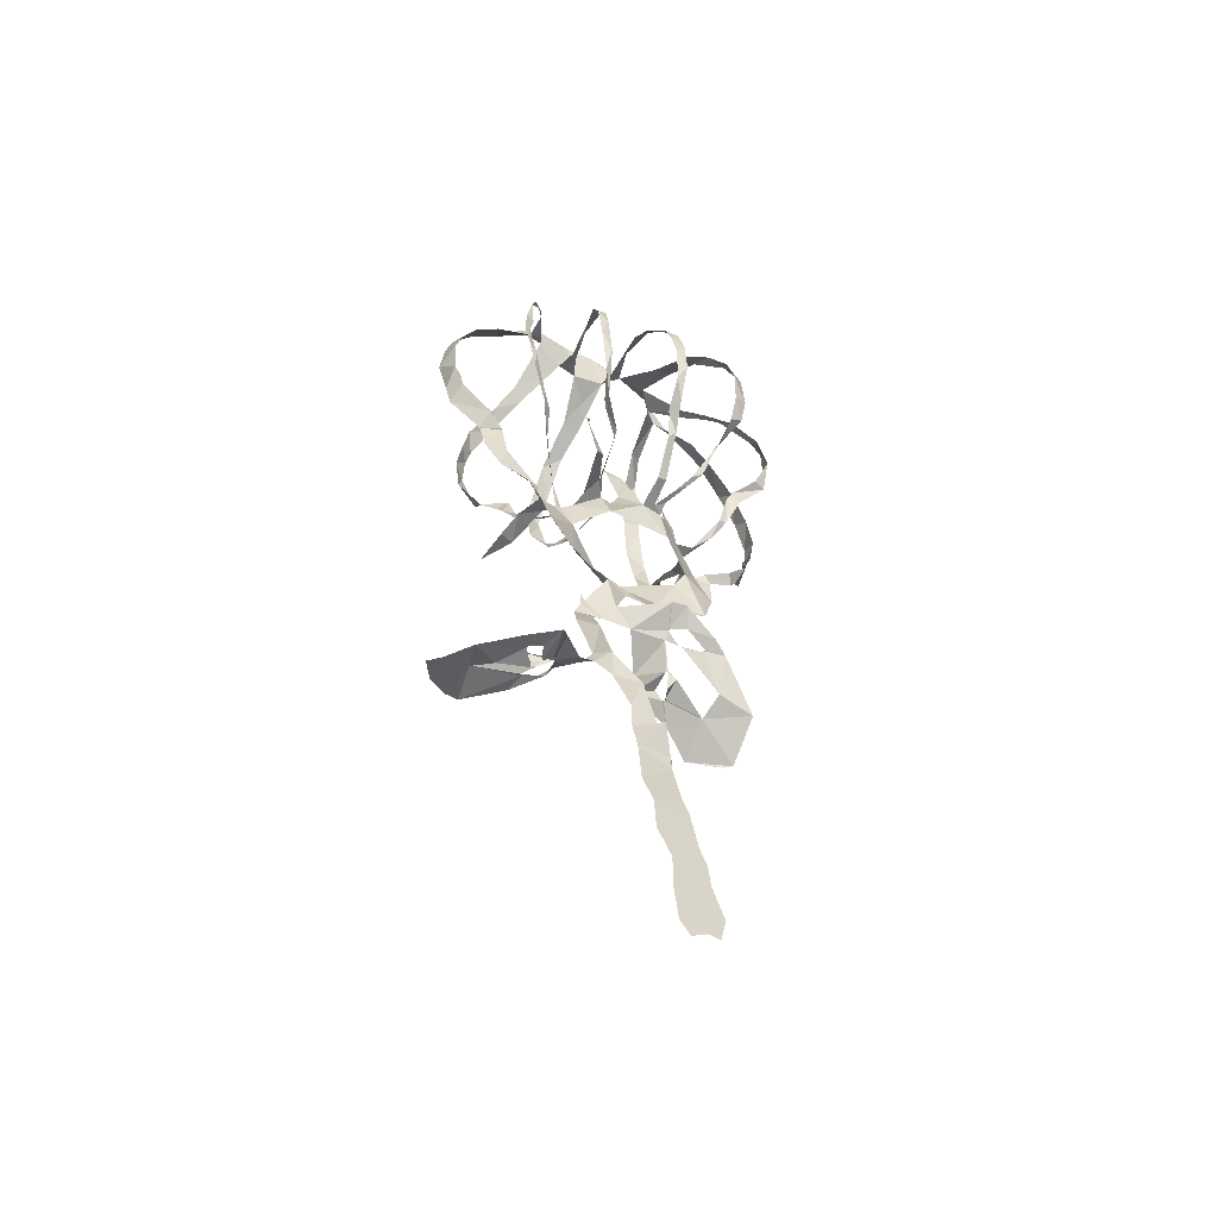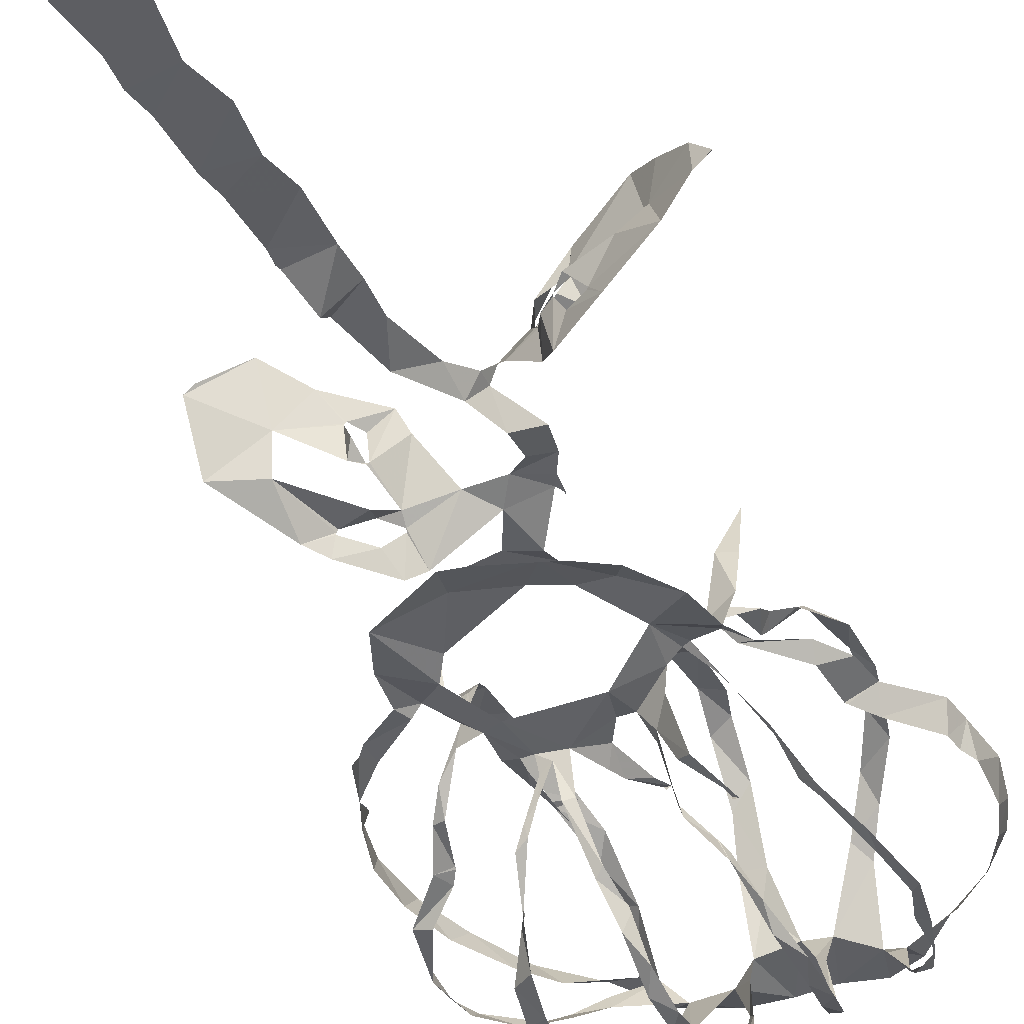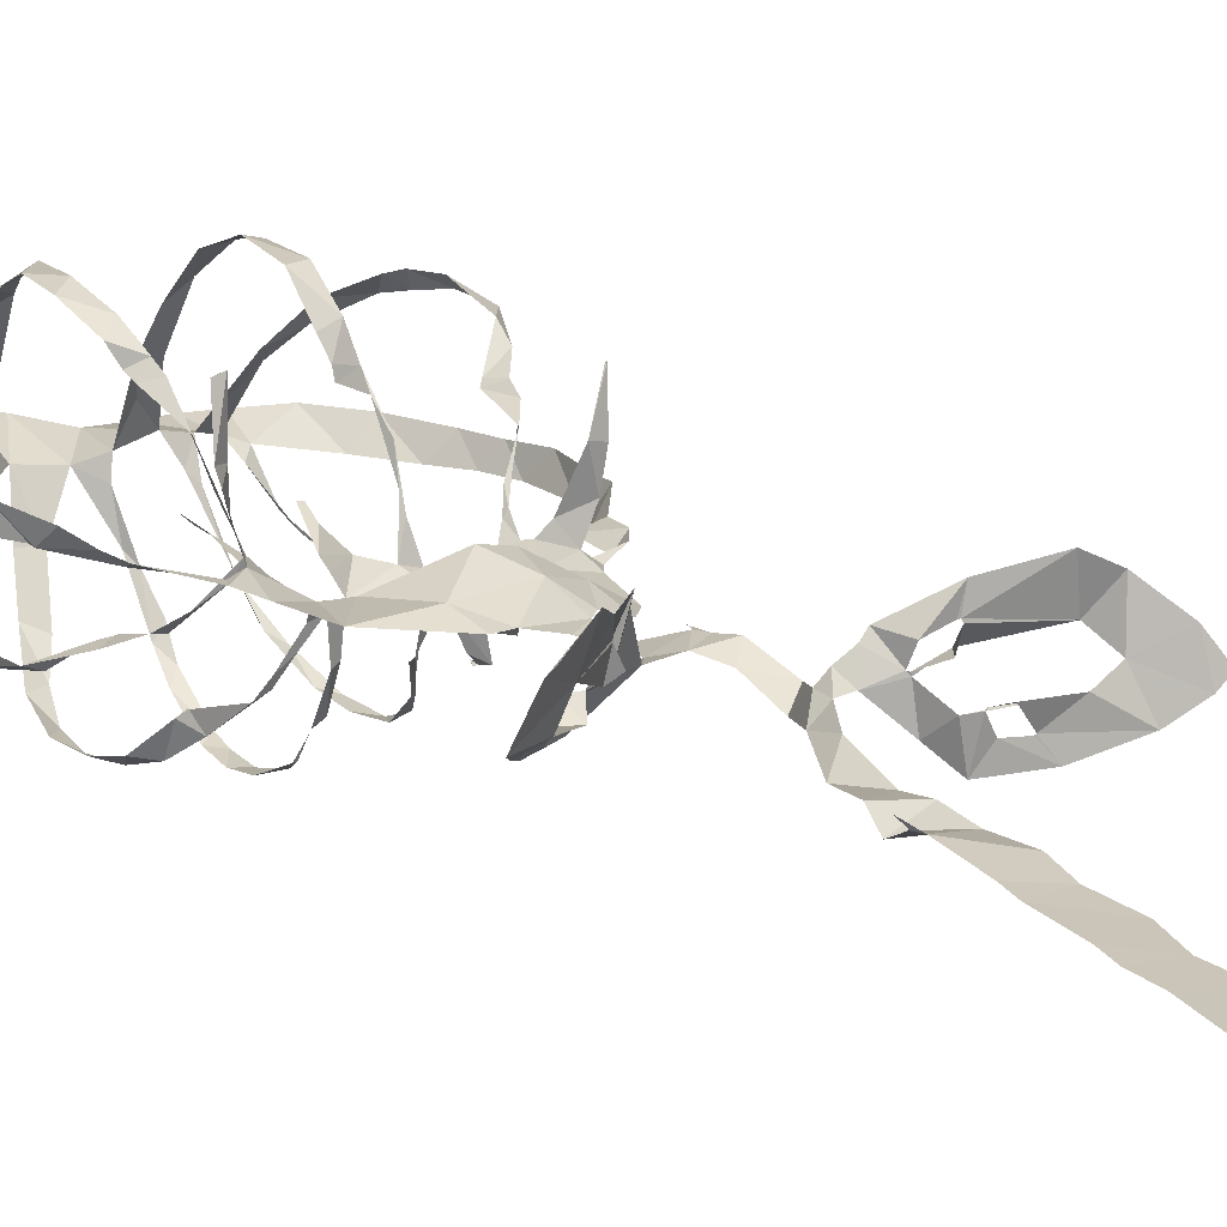
<metadata>
{"format":"obj","ext":"obj","renderer":"f3d","projection":"perspective","resolution":1024,"background":"white","views":[{"elev":-53.6,"azim":150.3,"up":"+Y"},{"elev":-45.9,"azim":20.2,"up":"+Z"},{"elev":13.8,"azim":-39.4,"up":"+Z"}]}
</metadata>
<code>
v -20.71 10.86 5.979
v -20.18 9.389 5.736
v -18.85 4.609 4.819
v -17.52 2.758 3.654
v -16.59 1.161 3.07
v -13.02 -2.356 2.012
v -12.94 -6.005 1.888
v -11.53 -10.39 1.154
v -5.401 -14.5 0.5761
v -3.442 -14.29 0.5578
v -0.7429 -15.38 -0.01199
v 0.7963 -19.24 -0.7111
v -4.039 -18.99 -4.037
v -5.59 -19.08 -4.416
v -9.263 -21.77 -3.843
v -10.76 -23.06 -3.295
v -15.07 -28.14 -1.268
v -15.3 -31.32 3.242
v -14.5 -31.41 3.87
v -13.7 -31.04 4.333
v -13.62 -31.14 4.392
v -13.64 -31.18 4.392
v -11.06 -30.46 5.887
v -8.187 -27.86 4.608
v -4.241 -24.63 4.722
v -3.584 -23.48 3.416
v -1.113 -21.41 -0.3621
v 1.969 -21.38 -0.108
v 3.638 -23.15 -0.9454
v 3.864 -26.86 -2.757
v 2.366 -29.93 -2.567
v -0.4382 -34.57 -3.749
v -2.278 -39.16 -3.226
v -2.276 -40.62 -4.831
v -3.487 -43.63 -3.479
v -3.696 -43.85 -3.313
v -3.905 -42.98 -2.745
v -3.909 -43 -2.753
v -3.746 -45.13 -3.259
v -4.16 -50.17 -4.222
v -4.659 -52.33 -4.576
v -5.104 -57.28 -5.247
v -5.693 -59.63 -5.581
v -5.695 -62.42 -5.954
v -6.609 -66.92 -6.57
v -5.75 -70 -6.951
v -5.02 -69.52 -6.886
v -2.521 -70.5 -6.951
v -2.688 -71.09 -7.031
v -1.674 -69.38 -6.831
v -1.595 -64.77 -6.22
v -1.966 -60.36 -5.64
v -0.6989 -56.65 -5.131
v -0.8955 -52.3 -4.509
v -0.0324 -49.03 -3.866
v 0.3609 -44.59 -3.897
v 0.5785 -41.23 -3.262
v 0.8068 -38.39 -3.485
v 2.099 -32.88 -2.058
v 3.563 -30.56 -1.024
v 5.128 -30.65 -0.8453
v 7.96 -32.15 -3.597
v 9.342 -34.21 -5.425
v 13.24 -36.95 -4.834
v 17.57 -39.42 -3.188
v 19.95 -40.85 -1.422
v 21.06 -40.91 -0.3756
v 21.21 -41.01 -0.333
v 19.56 -40.02 2.159
v 16.87 -37.55 4.865
v 14.82 -36.05 5.976
v 10.17 -33.11 4.622
v 6.482 -29.96 2.159
v 5.711 -30 1.354
v 4.289 -29.61 0.3605
v 3.63 -29.1 -0.6495
v 3.563 -29.05 -0.7559
v 5.963 -25.62 -1.504
v 5.272 -21.78 0.2627
v 4.559 -20.18 0.1748
v 4.493 -18.33 0.2031
v 4.414 -18.33 0.3023
v 4.55 -18.44 0.2137
v 4.085 -19.16 0.2277
v 2.019 -15.43 -1.024
v 2.231 -13.32 -0.007949
v 3.114 -12.72 0.2136
v 6.023 -12.31 -0.7461
v 9.094 -9.141 -1.213
v 10.05 -4.784 -0.3069
v 11.55 -2.881 -0.4367
v 14.8 -1.183 0.1567
v 16.84 1.268 0.1875
v 17.59 4.106 0.249
v 21.1 7.965 1.122
v 21.73 10.41 1.157
v 22.63 15.27 1.752
v 22.15 19.4 1.709
v 21.17 22.77 1.986
v 18.54 27.33 2.627
v 15.16 31 3.04
v 12.2 34.34 2.547
v 9.324 35.63 2.396
v 5.775 35.1 2.46
v 2.43 35.45 2.431
v -1.776 36.84 3.647
v -6.668 36.69 4.901
v -10.81 33.74 6.196
v -15.24 30.52 6.515
v -18.48 26.19 7.055
v -20.65 21.39 7.058
v -21.5 15.92 6.65
v -11.37 -1.647 2.634
v -11.89 -0.2921 6.587
v -12.32 -0.2705 7.899
v -12.01 0.3934 12.41
v -10.87 1.57 12.26
v -10.82 1.522 12.27
v -11.02 0.2753 12.72
v -10.94 0.5121 7.77
v -10.57 0.8995 4.511
v -10.5 4.407 8.6
v -11.91 7.522 11.05
v -11.89 7.624 11.09
v -19.03 6.593 3.304
v -16.11 2.635 2.573
v -12.29 -1.089 2.002
v -7.95 0.617 0.911
v -7.942 4.07 1.388
v -7.398 7.794 2.314
v -6.217 12.28 2.437
v -6.162 12.29 2.372
v -6.24 10.74 1.974
v -6.685 5.648 1.403
v -6.386 3.291 0.454
v -4.864 1.84 -0.8799
v -4.742 2.425 -2.199
v -6.213 3.502 -5.047
v -7.094 4.295 -6.592
v -8.132 8.844 -7.736
v -12.83 8.496 -2.678
v -12.11 4.672 -2.016
v -10.18 1.573 1.058
v -2.488 1.889 -1.085
v -1.044 5.49 -0.3409
v -0.4763 7.185 0.127
v 0.888 11.14 2.277
v 0.9705 11.16 2.107
v 1.012 11.21 2.085
v 1.447 11.13 2.24
v 0.92 8.999 1.33
v -0.3415 4.137 0.6356
v 0.8144 1.645 0.3748
v 1.603 2.43 4.202
v 1.513 4.845 9.156
v 0.971 7.263 9.529
v 0.9336 7.315 9.46
v -0.8612 7.634 -9.886
v -1.517 5.197 -8.541
v -2.371 2.607 -4.694
v 3.594 1.293 -1.95
v 4.994 0.9797 -5.163
v 8.045 3.884 -6.884
v 7.601 3.83 -6.894
v 7.595 3.848 -6.845
v 7.512 3.779 -6.839
v 7.569 4.039 -6.515
v 6.072 0.05713 -5.827
v 4.731 -0.2735 -0.4628
v 5.255 -1.367 0.8499
v 6.05 -0.9145 2.641
v 6.627 -0.3106 4.407
v 8.796 1.053 7.1
v 9.672 5.649 8.396
v 5.529 7.057 -6.948
v 3.893 4.246 -5.854
v 7.157 -2.275 1.553
v 8.297 -2.569 2.611
v 9.55 -4.02 6.981
v 11.23 -3.387 10.92
v 11.26 -3.416 11
v 11.36 -3.457 11.09
v 11.13 -3.842 6.684
v 10.68 -3.604 3.575
v 9.542 -3.392 0.7988
v 10.35 -2.674 -0.08472
v 14.57 0.1715 -0.871
v 15.16 4.514 -0.4546
v 15.24 4.549 -0.5355
v 11.43 5.931 -4.481
v 10.81 3.203 -3.005
v 8.946 0.7146 -0.4739
v -8.771 -22.31 -2.25
v -8.643 -22.38 -2.087
v -6.579 -21.45 -0.9559
v -4.938 -20.63 -1.609
v -4.99 -20.45 -1.788
v -6.483 -20.8 -2.927
v -8.84 -22.29 -2.402
v -6.861 -26.14 2.846
v -6.8 -26.09 3.013
v -6.001 -24.76 3.084
v -5.789 -24.65 0.4953
v -5.903 -24.68 0.4247
v -6.005 -24.73 0.4084
v -6.318 -26.47 1.187
v -6.928 -26.2 2.675
v 9.883 -32.98 2.535
v 9.774 -32.79 2.46
v 7.57 -32.4 1.693
v 7.365 -31.72 0.03927
v 7.519 -31.89 -0.02809
v 9.253 -33.25 0.6674
v 9.982 -33.04 2.264
v 12.14 -36.18 -3.094
v 10.62 -36.25 -1.204
v 9.733 -35.16 -1.553
v 9.647 -35.04 -1.708
v 10.46 -35.11 -3.268
v 12.03 -36.1 -3.211
v -8.991 -4.587 0.9518
v -7.917 -6.609 1.484
v -1.697 -8.532 3.693
v 1.47 -8.094 3.031
v 5.436 -5.39 0.7425
v 1.518 -2.047 -0.8737
v -5.857 -1.597 -0.6783
v -12.17 8.35 11.67
v -12.92 9.005 13.28
v -13.17 13.28 15.14
v -12.75 17.19 15.77
v -11.19 21.69 14.37
v -11.02 22.41 14.01
v -10.98 23.07 13.96
v -9.192 27.64 11.73
v -8.401 30 9.532
v -8.319 33.34 5.616
v -13.19 30.84 4.545
v -15.92 28.38 4.751
v -19.17 24.03 4.927
v -20.87 19.48 4.902
v -21.2 14.58 4.394
v -20.02 9.556 3.558
v -18.73 7.655 3.301
v -6.347 31.81 3.644
v -6.883 29.13 8.487
v -8.056 25.55 13
v -9.054 23.18 14.37
v -10.32 19.29 15.96
v -11.33 14.49 15.84
v -11.33 9.992 14.33
v -10.89 7.523 12.39
v -10.57 6.596 11.39
v -10.16 3.93 7.076
v -10.21 2.822 5.683
v -9.639 0.9416 2.564
v -11.87 2.825 -0.4878
v -13.07 4.967 -1.928
v -14.24 8.186 -3.239
v -17.03 11.62 -4.393
v -17.66 16.09 -3.764
v -17.41 19.96 -3.928
v -16.46 22.56 -3.424
v -13.21 26.66 -2.008
v -11.73 28.05 -0.758
v -9.337 29.66 1.383
v -8.586 9.556 -8.318
v -10.08 12.29 -10.78
v -10.35 15.53 -11.47
v -10.01 20.16 -11.37
v -8.834 24.48 -9.869
v -6.739 28.34 -6.719
v -5.59 30.54 -2.917
v -4.448 32.49 1.609
v -9.069 29.31 0.1369
v -11.27 27.27 -1.706
v -13.95 24.94 -3.558
v -16.32 20.95 -4.853
v -17.31 16.22 -5.325
v -15.56 11.56 -4.903
v -13.4 9.729 -3.158
v -12.85 8.658 -2.771
v -0.8203 31.61 1.18
v -3.631 30.01 -2.956
v -5.095 27.35 -7.583
v -6.743 25.21 -9.887
v -8.056 22.1 -11.63
v -8.565 18.84 -12.26
v -8.688 14.47 -12.02
v -8.446 10.93 -11.07
v -7.795 7.673 -9.083
v -6.083 3.87 -5.964
v -5.044 2.934 -3.913
v -3.69 2.008 -1.689
v -3.219 2.359 -5.004
v -2.17 5.689 -9.124
v -1.343 8.247 -11.75
v -1.18 12.77 -13.6
v -0.7189 16.19 -13.96
v -0.2797 19.31 -13.39
v 0.3972 23.48 -10.98
v 0.9333 26 -8.815
v 0.9255 28.94 -3.671
v 0.9309 7.327 9.51
v 1.02 7.733 10.48
v 0.6945 8.727 12.18
v 1.182 12.23 15.39
v 1.722 17.24 16.43
v 1.407 21.05 15.15
v 1.54 25.1 11.4
v 1.096 27.31 7.857
v 1.116 30 2.063
v 0.8223 29.8 0.127
v 1.458 27.87 -4.631
v 1.964 26.09 -7.551
v 1.592 24.38 -9.923
v 1.112 20.05 -12.89
v 0.7489 17.92 -13.47
v 0.2315 14.64 -13.78
v -0.2559 10.61 -12.89
v -0.6571 8.145 -10.34
v 4.547 30.18 2.842
v 3.187 27.47 7.791
v 3.247 24.18 12.98
v 3.306 20 15.66
v 3.711 17.67 15.95
v 3.252 12.72 15.47
v 2.007 7.966 13.02
v 1.672 5.954 10.63
v 1.79 3.143 6.932
v 1.717 2.012 2.919
v 2.308 1.237 0.009073
v 3.269 2.438 -1.976
v 4.146 4.499 -6.794
v 6.23 7.296 -8.752
v 7.567 11.71 -11.79
v 8.343 16.7 -12.28
v 8.268 20.05 -11.49
v 7.659 24.23 -8.783
v 7.071 27.33 -4.377
v 5.718 29.3 0.4116
v 9.691 5.709 8.434
v 10.07 6.01 8.893
v 12.27 7.525 11.92
v 12.75 10.3 12.58
v 13.61 13.91 13.33
v 13.48 17.54 13.2
v 13.07 19.36 12.71
v 11.33 23.52 10.89
v 9.466 26.69 7.593
v 6.901 29.95 2.41
v 6.576 28.78 -0.5084
v 7.658 26.8 -6.192
v 8.88 23.4 -9.629
v 9.473 18.89 -11.89
v 9.098 14.1 -12.17
v 7.619 9.528 -10.62
v 6.234 7.908 -7.722
v 5.663 7.145 -7.046
v 9.968 31.63 1.674
v 10.65 28.08 6.584
v 12.08 25.23 9.06
v 14.17 21.17 11.21
v 14.62 18.53 11.68
v 15.03 15.02 12.19
v 14.57 10.22 11.87
v 12.2 5.958 10.43
v 10.72 4.358 9.063
v 10.46 3.019 8.155
v 7.41 -0.08102 4.989
v 6.383 -1.052 3.22
v 6.493 -1.924 1.539
v 8.366 -0.08888 0.1468
v 10.73 2.344 -2.781
v 12.61 5.807 -5.48
v 14.85 9 -7.279
v 16.15 12.52 -8.005
v 16.7 14.49 -8.004
v 16.15 19.38 -7.105
v 14.82 24.69 -6.612
v 12.92 27.75 -4.151
v 10.61 30.09 0.04069
v 15.36 4.567 -0.6005
v 17.17 5.608 -1.406
v 20.59 9.311 -0.92
v 21 10.79 -0.9791
v 21.79 12.19 -0.9892
v 21.88 17.34 -0.5003
v 20.97 20.57 -0.2712
v 19.33 23.92 -0.2012
v 16.31 27.48 0.2623
v 11.75 31.08 0.9229
v 12.32 28.88 -2.992
v 13.98 25.36 -5.635
v 15.54 22.5 -7.073
v 15.13 19.07 -6.836
v 15.91 15.47 -7.627
v 14.89 11.24 -7.548
v 12.69 7.124 -5.723
v 11.58 6.089 -4.701
v -4.895 -21.58 -0.9957
v -6.21 -23.34 -2.19
v -11.15 -26.87 -1.174
v -10.75 -28.11 1.671
v -6.924 -25.43 0.2703
v -5.969 -24.65 0.3526
v 7.608 -31.9 -0.2958
v 8.594 -34.29 -1.95
v 9.669 -35.21 -1.715
v 14.3 -37.67 -1.007
v 16.47 -37.97 0.412
v 15.66 -35.52 2.039
v 10.54 -31.69 0.6778
v -18.8 7.193 3.292
v -8.109 8.943 -7.671
v -12.8 8.602 -2.746
v -0.7407 7.784 -9.938
v 9.65 5.713 8.413
v 5.617 7.105 -6.993
v 11.5 6.046 -4.65
v -5.81 -11.46 1.721
v 2.195 28.96 5.207
v 4.797 -9.891 1.024
v 0.4158 -11.72 2.24
f 108 109 238
f 237 107 108
f 108 238 237
f 237 236 246
f 239 109 110
f 111 240 110
f 238 109 239
f 235 246 236
f 110 240 239
f 107 237 245
f 245 237 246
f 107 245 274
f 245 266 275
f 247 246 235
f 275 266 265
f 248 247 234
f 233 248 234
f 235 234 247
f 240 111 241
f 265 264 276
f 264 263 277
f 111 112 241
f 241 112 242
f 231 249 232
f 1 242 112
f 2 125 244
f 1 2 243
f 244 243 2
f 1 243 242
f 231 230 250
f 231 250 249
f 263 262 278
f 262 279 278
f 248 233 232
f 230 251 250
f 229 251 230
f 229 228 252
f 228 123 252
f 119 118 116
f 117 116 118
f 124 123 228
f 252 251 229
f 260 281 280
f 261 260 279
f 232 249 248
f 106 107 274
f 274 245 275
f 274 273 284
f 283 106 274
f 274 284 283
f 272 285 284
f 264 277 276
f 265 276 275
f 271 286 272
f 272 286 285
f 273 272 284
f 312 105 283
f 313 312 283
f 283 303 313
f 422 322 312
f 314 313 303
f 314 303 302
f 301 316 302
f 314 302 315
f 310 323 311
f 324 310 309
f 315 302 316
f 262 261 279
f 271 270 287
f 270 269 288
f 287 286 271
f 281 260 259
f 279 260 280
f 282 281 259
f 141 282 259
f 282 141 416
f 267 140 291
f 290 268 267
f 133 131 130
f 131 133 132
f 269 268 289
f 277 263 278
f 288 287 270
f 317 301 300
f 301 317 316
f 317 300 318
f 291 290 267
f 290 289 268
f 298 319 299
f 297 320 298
f 289 288 269
f 105 322 104
f 105 106 283
f 4 125 3
f 119 116 115
f 3 125 2
f 253 252 123
f 119 115 120
f 253 123 122
f 5 6 127
f 4 5 126
f 127 126 5
f 115 114 120
f 254 122 255
f 114 121 120
f 125 4 126
f 121 255 122
f 122 254 253
f 142 258 257
f 258 141 259
f 143 142 257
f 121 256 255
f 114 113 121
f 143 257 256
f 128 143 256
f 130 129 134
f 7 113 6
f 6 113 127
f 221 113 7
f 8 221 7
f 256 121 113
f 128 256 113
f 198 14 15
f 244 125 414
f 321 158 417
f 140 267 415
f 174 342 418
f 15 16 199
f 199 16 193
f 193 16 403
f 403 16 17
f 194 403 402
f 22 20 21
f 22 23 19
f 22 19 20
f 36 38 39
f 37 38 36
f 23 404 18
f 221 227 128
f 8 222 221
f 402 195 194
f 198 15 199
f 128 113 221
f 128 135 129
f 193 403 194
f 406 405 205
f 401 406 204
f 405 207 206
f 18 404 17
f 17 404 403
f 39 35 36
f 56 35 39
f 23 18 19
f 35 56 34
f 55 39 40
f 54 40 41
f 33 57 58
f 291 140 139
f 142 141 258
f 291 139 292
f 130 134 133
f 292 139 138
f 134 129 135
f 138 137 293
f 136 128 227
f 144 294 136
f 136 135 128
f 144 136 227
f 136 294 137
f 297 296 158
f 295 159 296
f 159 295 160
f 227 226 144
f 294 160 295
f 294 293 137
f 294 144 160
f 144 152 145
f 152 146 145
f 293 292 138
f 296 159 158
f 13 14 197
f 14 198 197
f 401 196 195
f 203 401 204
f 26 401 203
f 405 206 205
f 195 402 401
f 27 13 196
f 197 196 13
f 24 201 200
f 24 200 404
f 404 200 207
f 404 207 405
f 202 201 25
f 33 58 32
f 42 53 41
f 42 43 52
f 52 43 44
f 205 204 406
f 27 196 401
f 404 23 24
f 202 25 203
f 25 201 24
f 57 33 34
f 56 57 34
f 55 56 39
f 54 55 40
f 45 46 50
f 51 44 45
f 32 59 31
f 400 190 420
f 300 299 318
f 105 312 322
f 311 323 422
f 323 310 324
f 351 322 341
f 352 341 340
f 309 325 324
f 325 309 308
f 326 325 308
f 354 339 338
f 353 340 339
f 322 351 104
f 352 351 341
f 351 350 361
f 340 353 352
f 362 350 349
f 355 354 338
f 353 339 354
f 364 348 347
f 349 348 363
f 308 307 327
f 328 327 307
f 308 327 326
f 147 146 150
f 320 297 321
f 321 297 158
f 319 298 320
f 328 305 329
f 329 305 156
f 304 156 305
f 157 156 304
f 150 149 147
f 306 305 328
f 149 148 147
f 328 307 306
f 355 337 356
f 337 336 356
f 346 345 366
f 357 356 336
f 357 336 335
f 358 335 359
f 335 334 175
f 175 359 335
f 359 175 419
f 342 174 343
f 343 368 367
f 367 344 343
f 164 167 166
f 166 165 164
f 344 366 345
f 335 358 357
f 346 365 347
f 337 355 338
f 167 164 163
f 360 103 104
f 351 360 104
f 360 351 361
f 392 360 382
f 392 382 393
f 103 360 102
f 381 393 382
f 350 362 361
f 349 363 362
f 381 380 394
f 380 379 395
f 392 101 102
f 391 101 392
f 360 392 102
f 390 100 391
f 380 395 394
f 393 381 394
f 390 389 99
f 99 389 98
f 390 99 100
f 101 391 100
f 348 364 363
f 397 379 378
f 347 365 364
f 397 396 379
f 395 379 396
f 377 397 378
f 344 367 366
f 398 377 376
f 375 400 399
f 375 399 376
f 174 368 343
f 346 366 365
f 387 97 388
f 387 96 97
f 388 97 98
f 98 389 388
f 386 96 387
f 386 385 96
f 96 385 95
f 400 375 190
f 398 376 399
f 188 383 189
f 182 181 180
f 383 94 384
f 188 94 383
f 179 183 182
f 94 95 384
f 95 385 384
f 377 398 397
f 329 156 155
f 152 151 146
f 330 155 154
f 155 330 329
f 154 331 330
f 152 144 153
f 12 85 11
f 331 154 153
f 332 331 153
f 153 226 332
f 144 226 153
f 151 150 146
f 161 176 333
f 176 175 334
f 161 333 332
f 176 334 333
f 169 161 332
f 170 332 226
f 169 168 161
f 86 10 11
f 84 85 12
f 225 170 226
f 167 163 168
f 28 84 12
f 203 25 26
f 401 26 27
f 77 31 60
f 32 58 59
f 77 30 31
f 60 31 59
f 29 30 78
f 12 27 28
f 46 47 50
f 54 41 53
f 63 408 62
f 64 215 220
f 53 42 52
f 78 30 77
f 76 60 75
f 61 407 211
f 212 407 413
f 407 212 211
f 62 408 407
f 61 211 74
f 61 62 407
f 75 60 61
f 60 76 77
f 61 74 75
f 63 218 408
f 29 78 79
f 52 44 51
f 45 50 51
f 64 65 215
f 410 215 65
f 218 63 219
f 219 63 64
f 411 65 66
f 216 215 410
f 48 49 47
f 50 47 49
f 219 64 220
f 217 216 410
f 29 79 28
f 13 27 12
f 369 174 173
f 375 374 191
f 370 369 173
f 172 370 173
f 172 171 371
f 161 168 162
f 371 370 172
f 192 191 374
f 192 373 177
f 190 375 191
f 93 188 187
f 93 94 188
f 184 179 178
f 183 179 184
f 92 187 186
f 91 92 186
f 92 93 187
f 192 374 373
f 174 369 368
f 80 84 28
f 74 211 73
f 79 80 28
f 210 72 73
f 169 332 170
f 170 225 372
f 372 171 170
f 372 225 177
f 373 372 177
f 80 81 83
f 84 80 83
f 82 83 81
f 371 171 372
f 217 410 409
f 218 217 409
f 409 408 218
f 210 73 211
f 212 413 213
f 210 209 72
f 70 412 411
f 177 185 178
f 185 225 90
f 185 177 225
f 184 178 185
f 91 185 90
f 423 88 89
f 89 90 225
f 209 208 72
f 208 214 412
f 412 214 413
f 69 411 66
f 71 208 412
f 413 214 213
f 66 68 69
f 68 66 67
f 410 65 411
f 70 411 69
f 412 70 71
f 208 71 72
f 91 186 185
f 168 163 162
f 182 180 179
f 318 299 319
f 421 8 9
f 421 223 222
f 421 222 8
f 9 10 421
f 223 421 424
f 421 10 424
f 424 224 223
f 89 225 423
f 424 86 87
f 86 11 85
f 311 422 312
f 422 323 322
f 87 423 424
f 424 10 86
f 88 423 87
f 423 225 224
f 224 424 423

</code>
